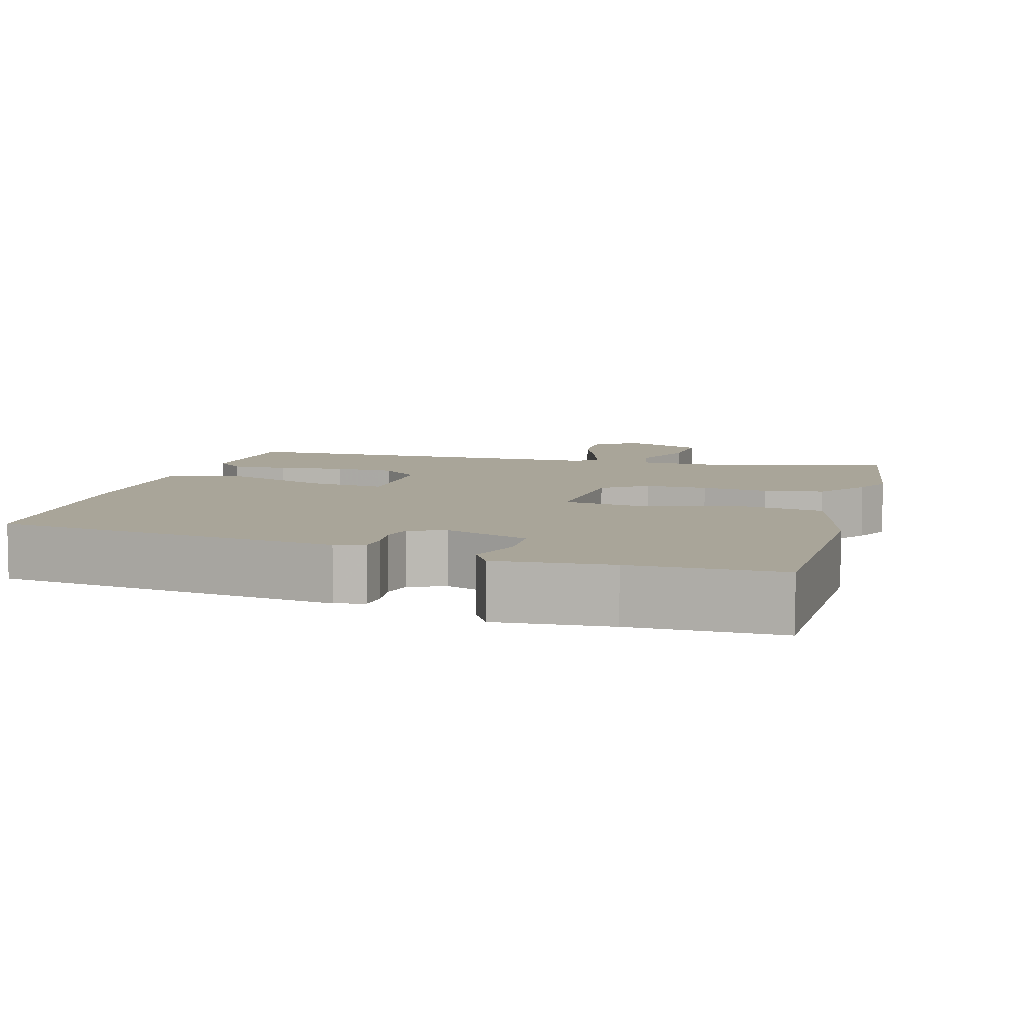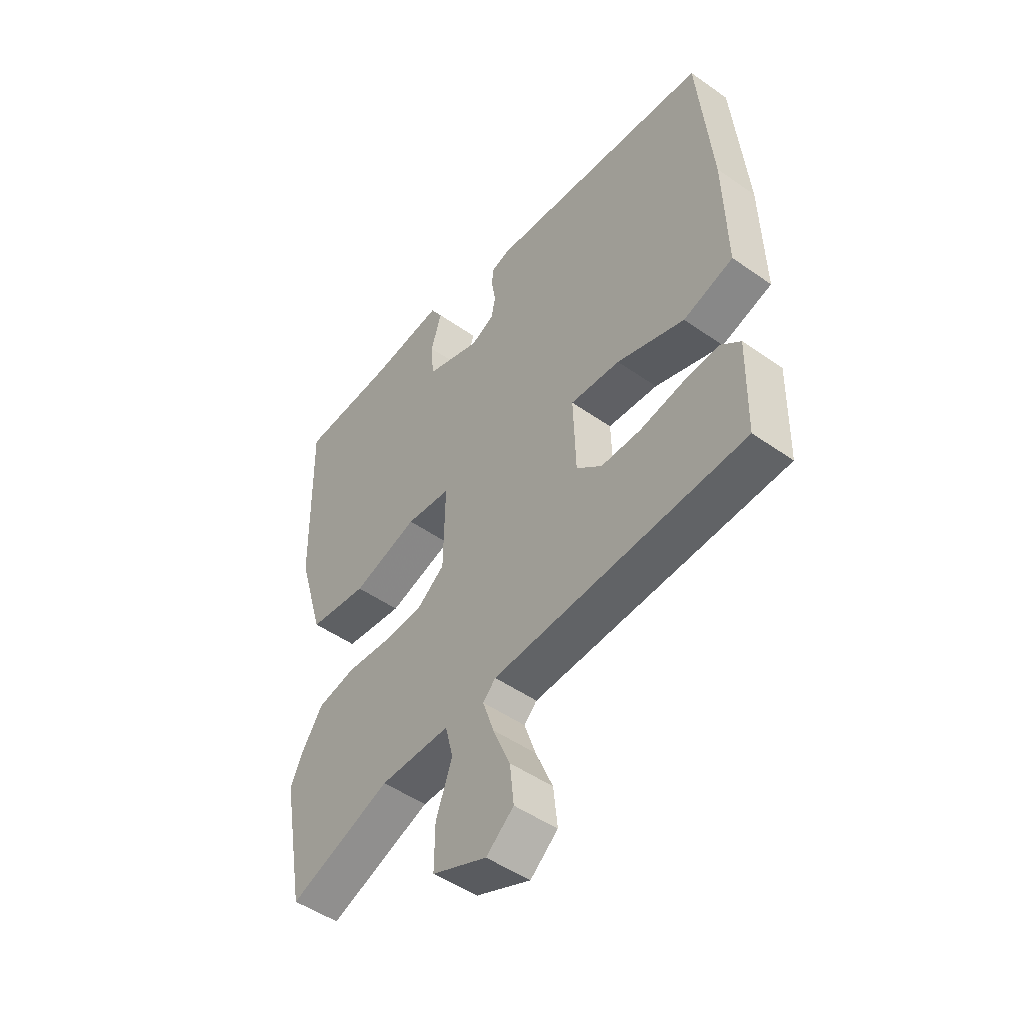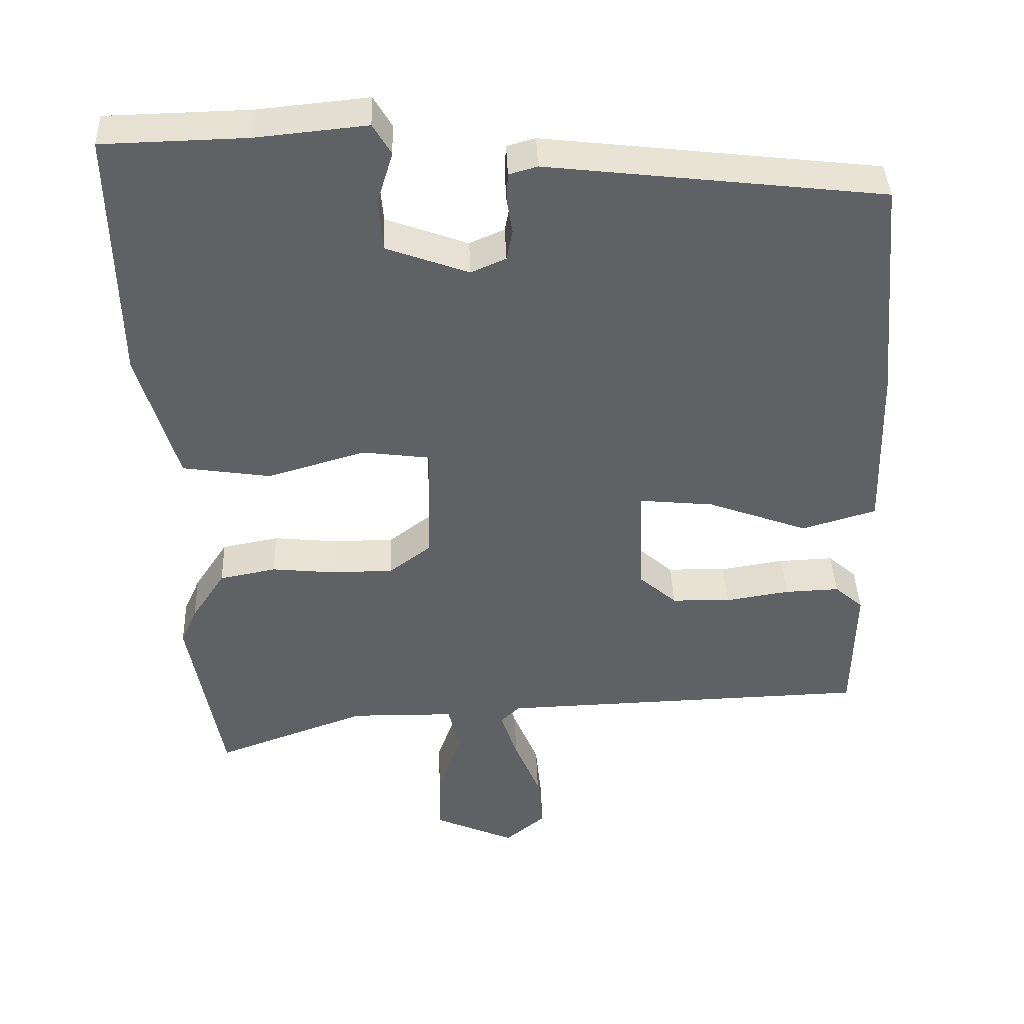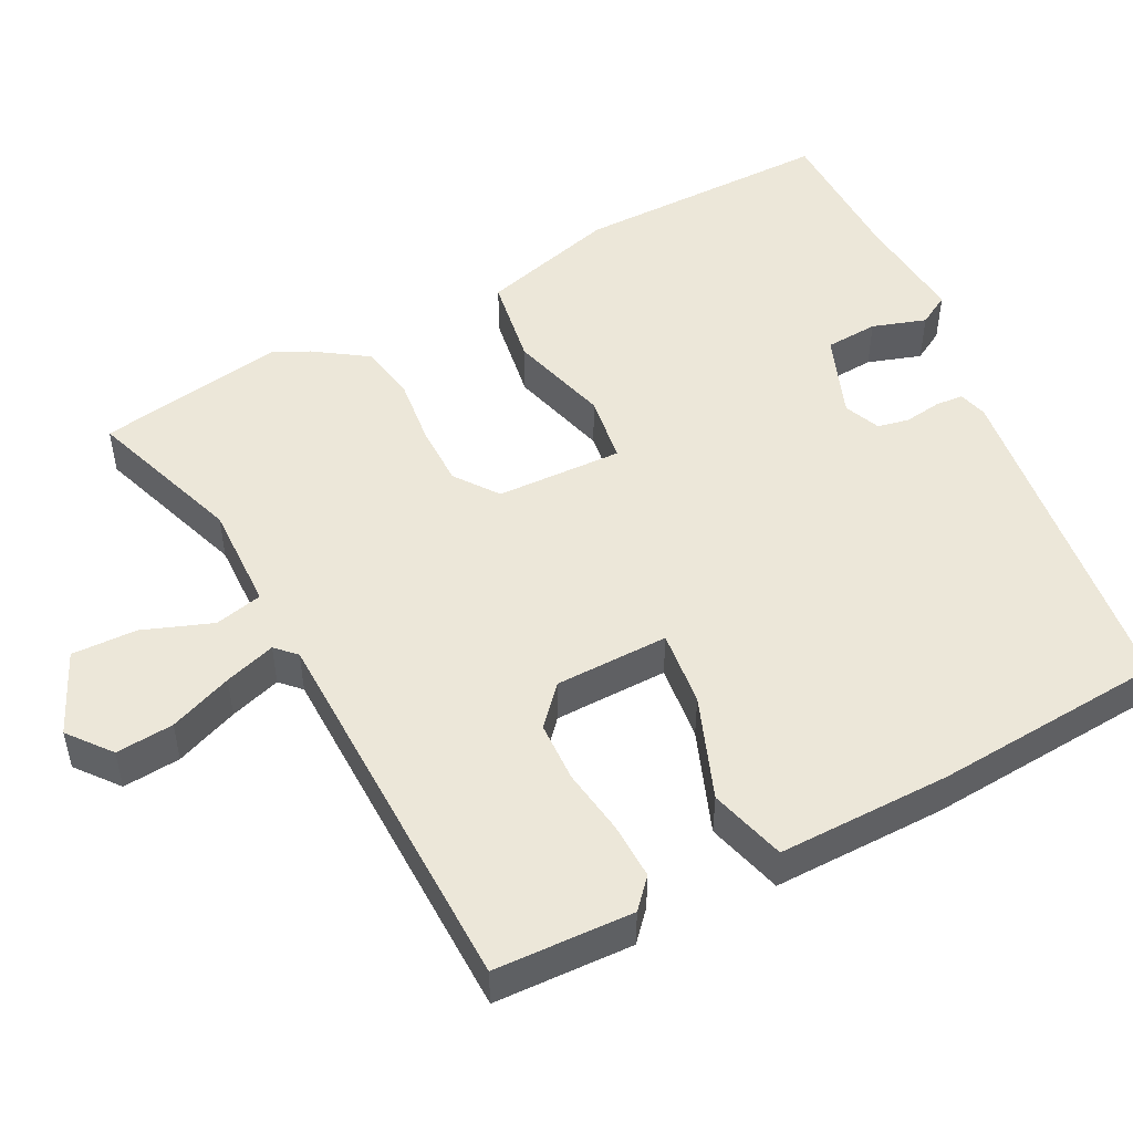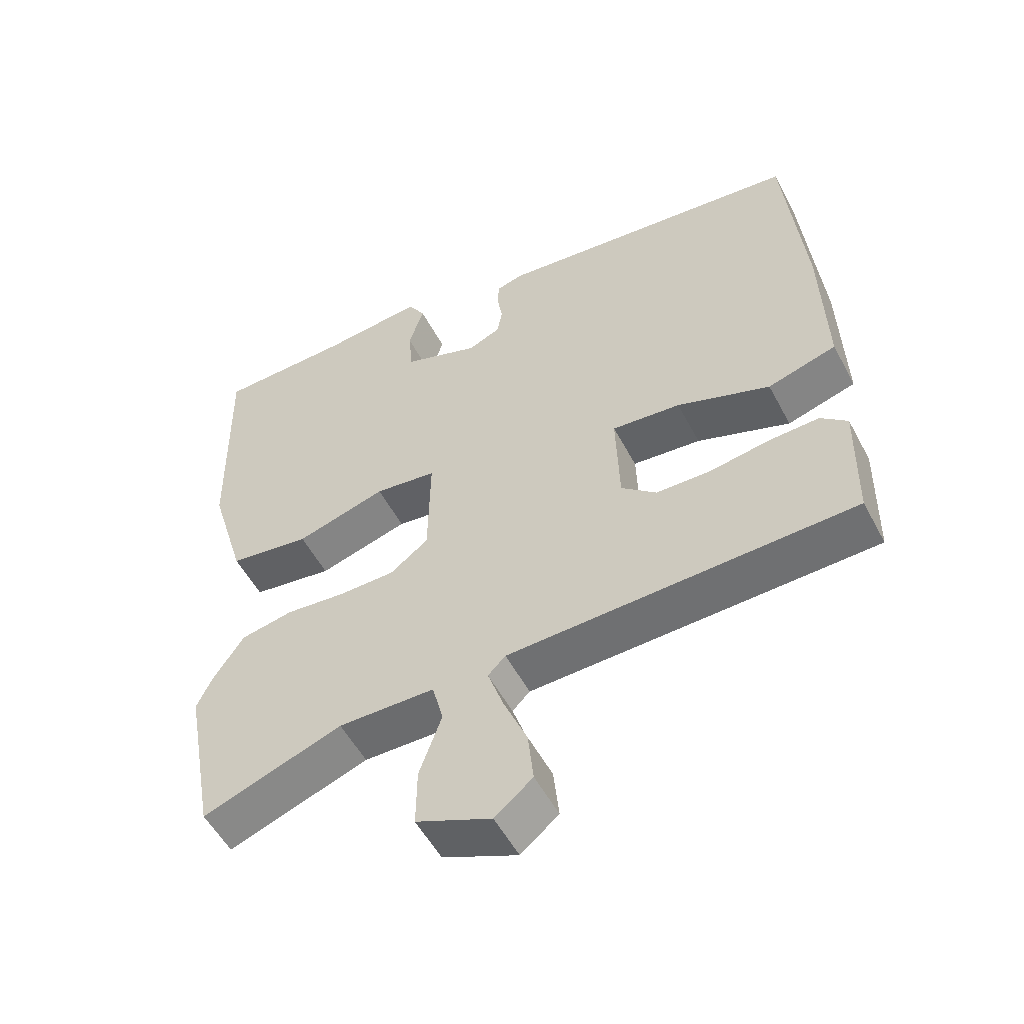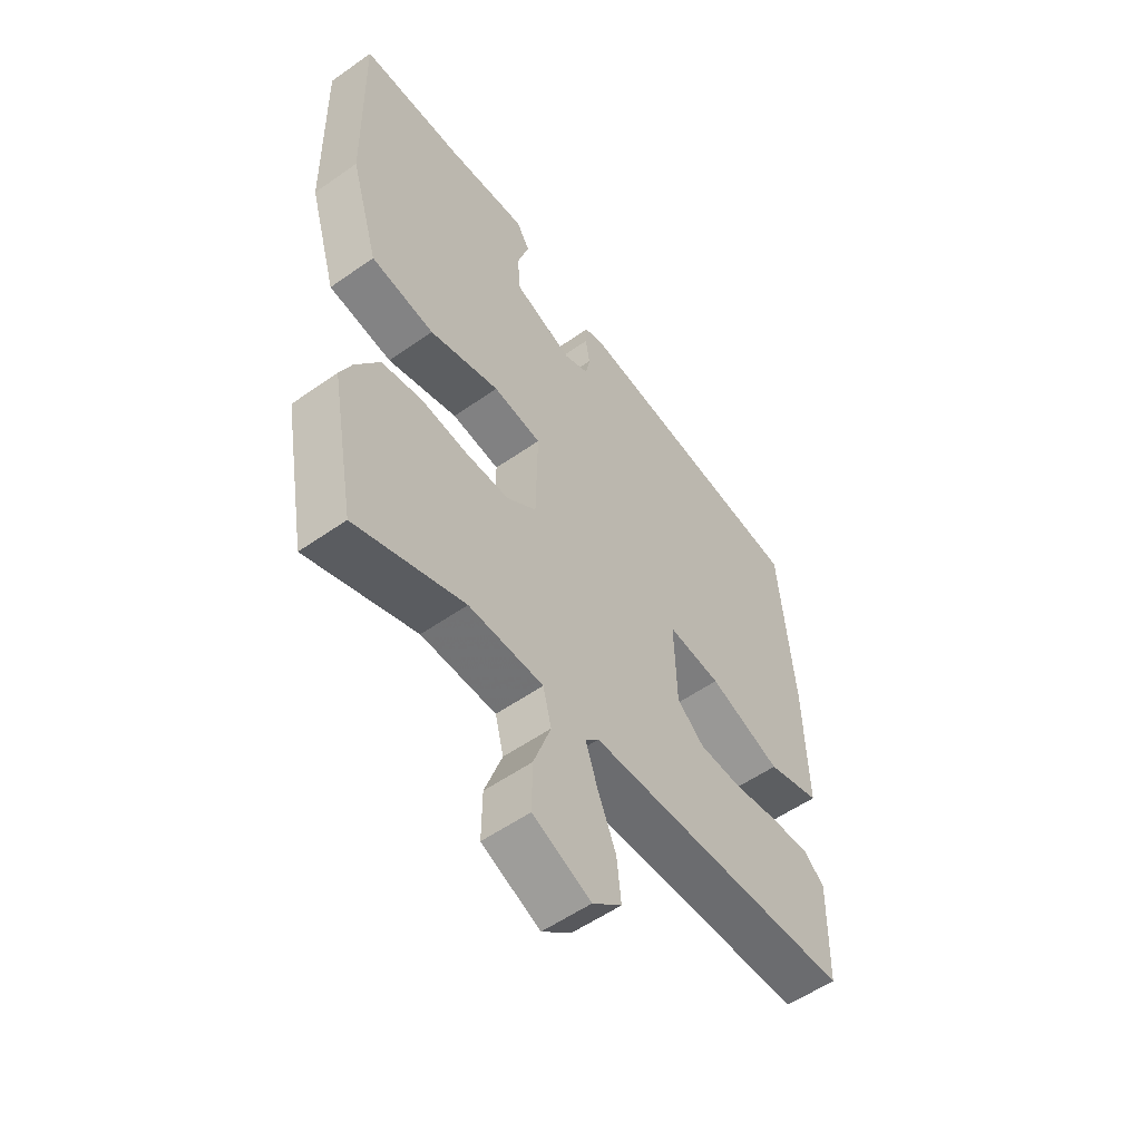
<metadata>
{"format":"obj","ext":"obj","renderer":"f3d","projection":"perspective","resolution":1024,"background":"white","views":[{"elev":7.4,"azim":17.3,"up":"+Y"},{"elev":-49.3,"azim":-127.9,"up":"+Z"},{"elev":40.2,"azim":177.9,"up":"+Z"},{"elev":49.6,"azim":-116.4,"up":"+Y"},{"elev":-54.0,"azim":-152.4,"up":"+Z"},{"elev":-55.1,"azim":126.6,"up":"+Z"}]}
</metadata>
<code>
v 0.556 0.07 0.5
v 0.549 0.07 0.154
v 0.495 0.07 -0.028
v 0.374 0.07 -0.046
v 0.24 0.07 -0.007
v 0.148 0.07 -0.019
v 0.151 0.07 -0.188
v 0.208 0.07 -0.231
v 0.291 0.07 -0.232
v 0.38 0.07 -0.223
v 0.458 0.07 -0.238
v 0.504 0.07 -0.308
v 0.526 0.07 -0.357
v 0.48 0.07 -0.607
v 0.272 0.07 -0.532
v 0.129 0.07 -0.534
v 0.113 0.07 -0.598
v 0.146 0.07 -0.691
v 0.147 0.07 -0.778
v 0.036 0.07 -0.826
v -0.02 0.07 -0.78
v -0.012 0.07 -0.703
v 0.023 0.07 -0.619
v 0.046 0.07 -0.551
v 0.02 0.07 -0.525
v -0.493 0.07 -0.509
v -0.497 0.07 -0.324
v -0.458 0.07 -0.29
v -0.383 0.07 -0.293
v -0.295 0.07 -0.307
v -0.214 0.07 -0.305
v -0.162 0.07 -0.26
v -0.157 0.07 -0.108
v -0.259 0.07 -0.118
v -0.397 0.07 -0.168
v -0.499 0.07 -0.138
v -0.493 0.07 0.092
v -0.465 0.07 0.402
v -0.004 0.07 0.455
v 0.035 0.07 0.444
v 0.037 0.07 0.406
v 0.029 0.07 0.357
v 0.037 0.07 0.315
v 0.085 0.07 0.294
v 0.198 0.07 0.335
v 0.204 0.07 0.406
v 0.182 0.07 0.478
v 0.207 0.07 0.52
v 0.359 0.07 0.505
v 0.556 0 0.5
v 0.549 0 0.154
v 0.495 0 -0.028
v 0.374 0 -0.046
v 0.24 0 -0.007
v 0.148 0 -0.019
v 0.151 0 -0.188
v 0.208 0 -0.231
v 0.291 0 -0.232
v 0.38 0 -0.223
v 0.458 0 -0.238
v 0.504 0 -0.308
v 0.526 0 -0.357
v 0.48 0 -0.607
v 0.272 0 -0.532
v 0.129 0 -0.534
v 0.113 0 -0.598
v 0.146 0 -0.691
v 0.147 0 -0.778
v 0.036 0 -0.826
v -0.02 0 -0.78
v -0.012 0 -0.703
v 0.023 0 -0.619
v 0.046 0 -0.551
v 0.02 0 -0.525
v -0.493 0 -0.509
v -0.497 0 -0.324
v -0.458 0 -0.29
v -0.383 0 -0.293
v -0.295 0 -0.307
v -0.214 0 -0.305
v -0.162 0 -0.26
v -0.157 0 -0.108
v -0.259 0 -0.118
v -0.397 0 -0.168
v -0.499 0 -0.138
v -0.493 0 0.092
v -0.465 0 0.402
v -0.004 0 0.455
v 0.035 0 0.444
v 0.037 0 0.406
v 0.029 0 0.357
v 0.037 0 0.315
v 0.085 0 0.294
v 0.198 0 0.335
v 0.204 0 0.406
v 0.182 0 0.478
v 0.207 0 0.52
v 0.359 0 0.505
f 46 47 48 49
f 3 4 5
f 2 3 5
f 1 2 5
f 49 1 5
f 46 49 5
f 45 46 5
f 44 45 5 6
f 43 44 6 7
f 40 41 42
f 39 40 42
f 38 39 42
f 37 38 42
f 36 37 42
f 35 36 42
f 34 35 42
f 33 34 42 43
f 32 33 43 7
f 28 29 30
f 27 28 30
f 26 27 30
f 25 26 30
f 25 30 31
f 21 22 23
f 20 21 23
f 19 20 23
f 18 19 23
f 17 18 23
f 16 17 23 24
f 13 14 15
f 12 13 15
f 11 12 15
f 10 11 15
f 9 10 15
f 8 9 15 16
f 7 8 16
f 32 7 16
f 31 32 16
f 25 31 16
f 16 24 25
f 98 97 96 95
f 54 53 52
f 54 52 51
f 54 51 50
f 54 50 98
f 54 98 95
f 54 95 94
f 55 54 94 93
f 56 55 93 92
f 91 90 89
f 91 89 88
f 91 88 87
f 91 87 86
f 91 86 85
f 91 85 84
f 91 84 83
f 92 91 83 82
f 56 92 82 81
f 79 78 77
f 79 77 76
f 79 76 75
f 79 75 74
f 80 79 74
f 72 71 70
f 72 70 69
f 72 69 68
f 72 68 67
f 72 67 66
f 73 72 66 65
f 64 63 62
f 64 62 61
f 64 61 60
f 64 60 59
f 64 59 58
f 65 64 58 57
f 65 57 56
f 65 56 81
f 65 81 80
f 65 80 74
f 74 73 65
f 1 50 51 2
f 2 51 52 3
f 3 52 53 4
f 4 53 54 5
f 5 54 55 6
f 6 55 56 7
f 7 56 57 8
f 8 57 58 9
f 9 58 59 10
f 10 59 60 11
f 11 60 61 12
f 12 61 62 13
f 13 62 63 14
f 14 63 64 15
f 15 64 65 16
f 16 65 66 17
f 17 66 67 18
f 18 67 68 19
f 19 68 69 20
f 20 69 70 21
f 21 70 71 22
f 22 71 72 23
f 23 72 73 24
f 24 73 74 25
f 25 74 75 26
f 26 75 76 27
f 27 76 77 28
f 28 77 78 29
f 29 78 79 30
f 30 79 80 31
f 31 80 81 32
f 32 81 82 33
f 33 82 83 34
f 34 83 84 35
f 35 84 85 36
f 36 85 86 37
f 37 86 87 38
f 38 87 88 39
f 39 88 89 40
f 40 89 90 41
f 41 90 91 42
f 42 91 92 43
f 43 92 93 44
f 44 93 94 45
f 45 94 95 46
f 46 95 96 47
f 47 96 97 48
f 48 97 98 49
f 49 98 50 1

</code>
